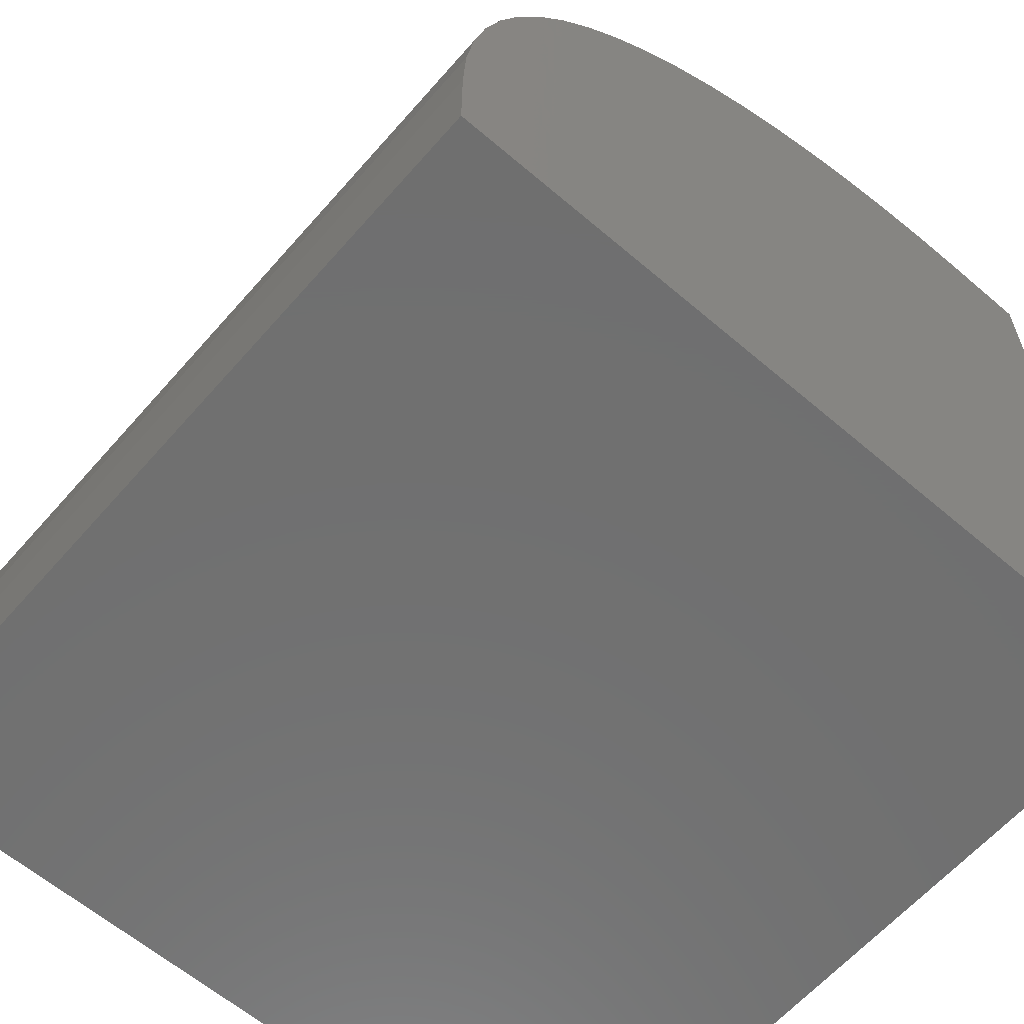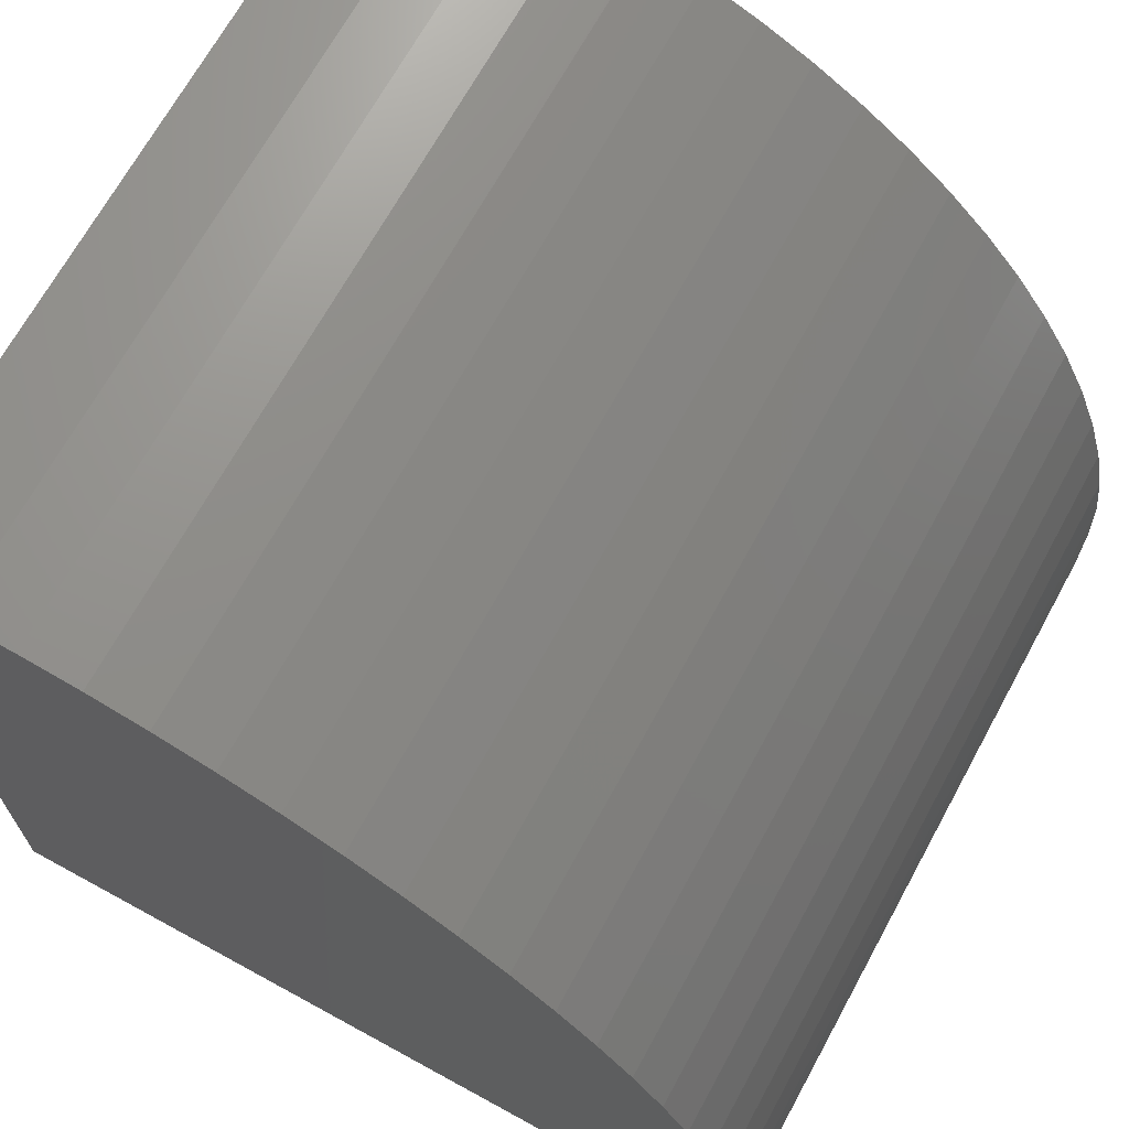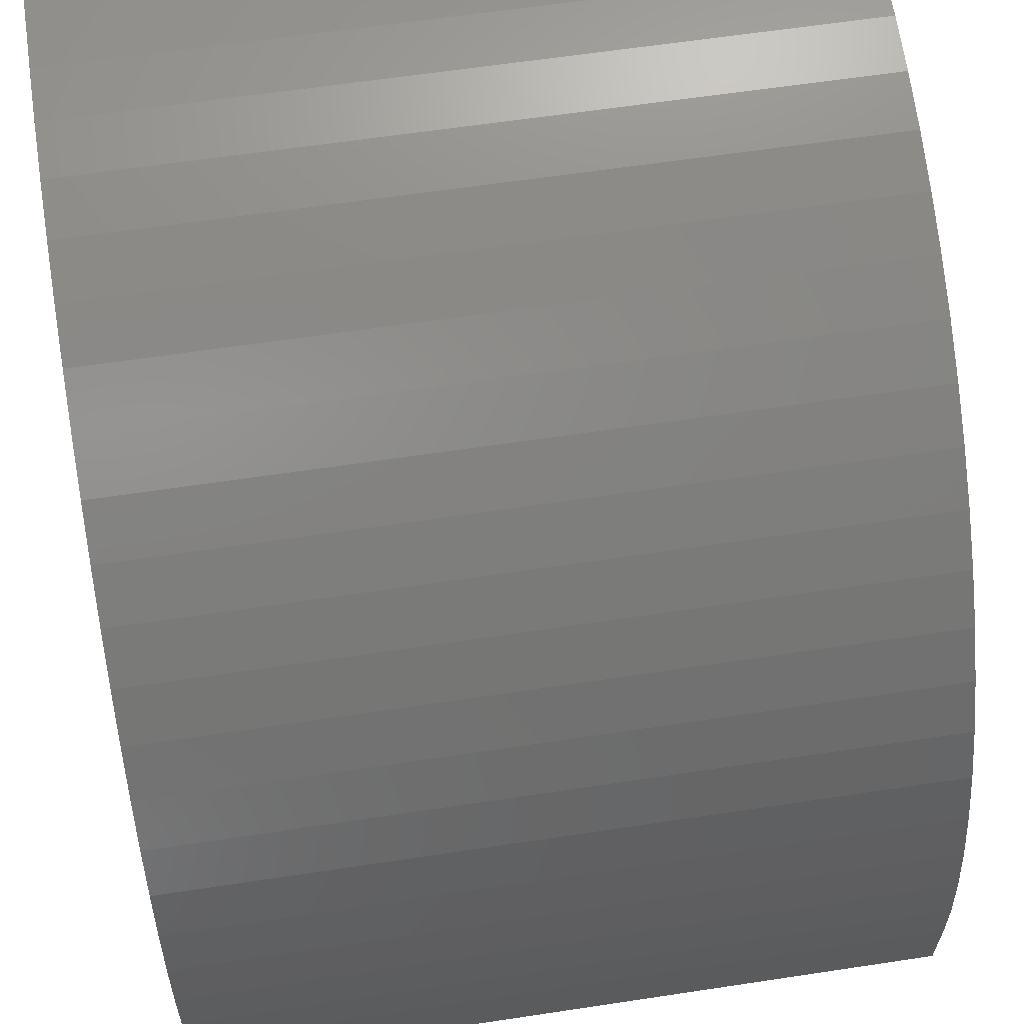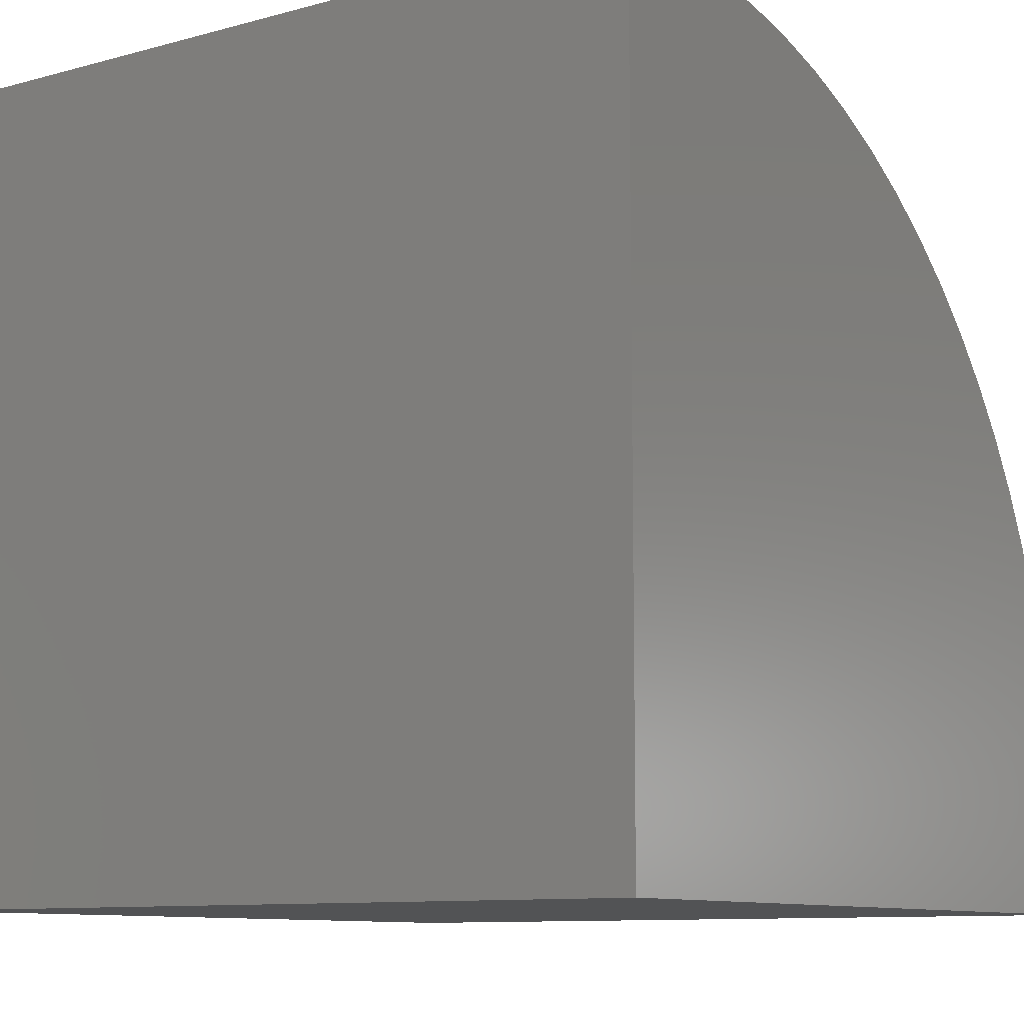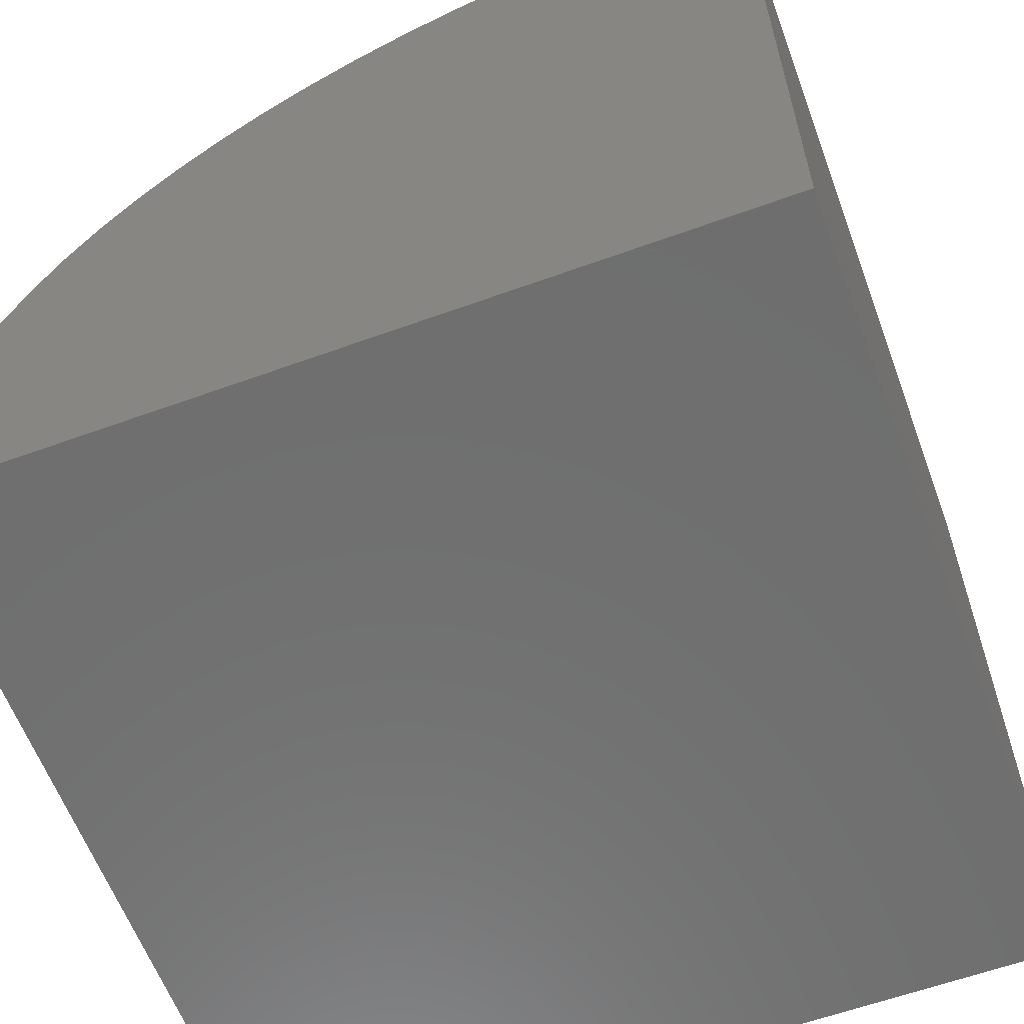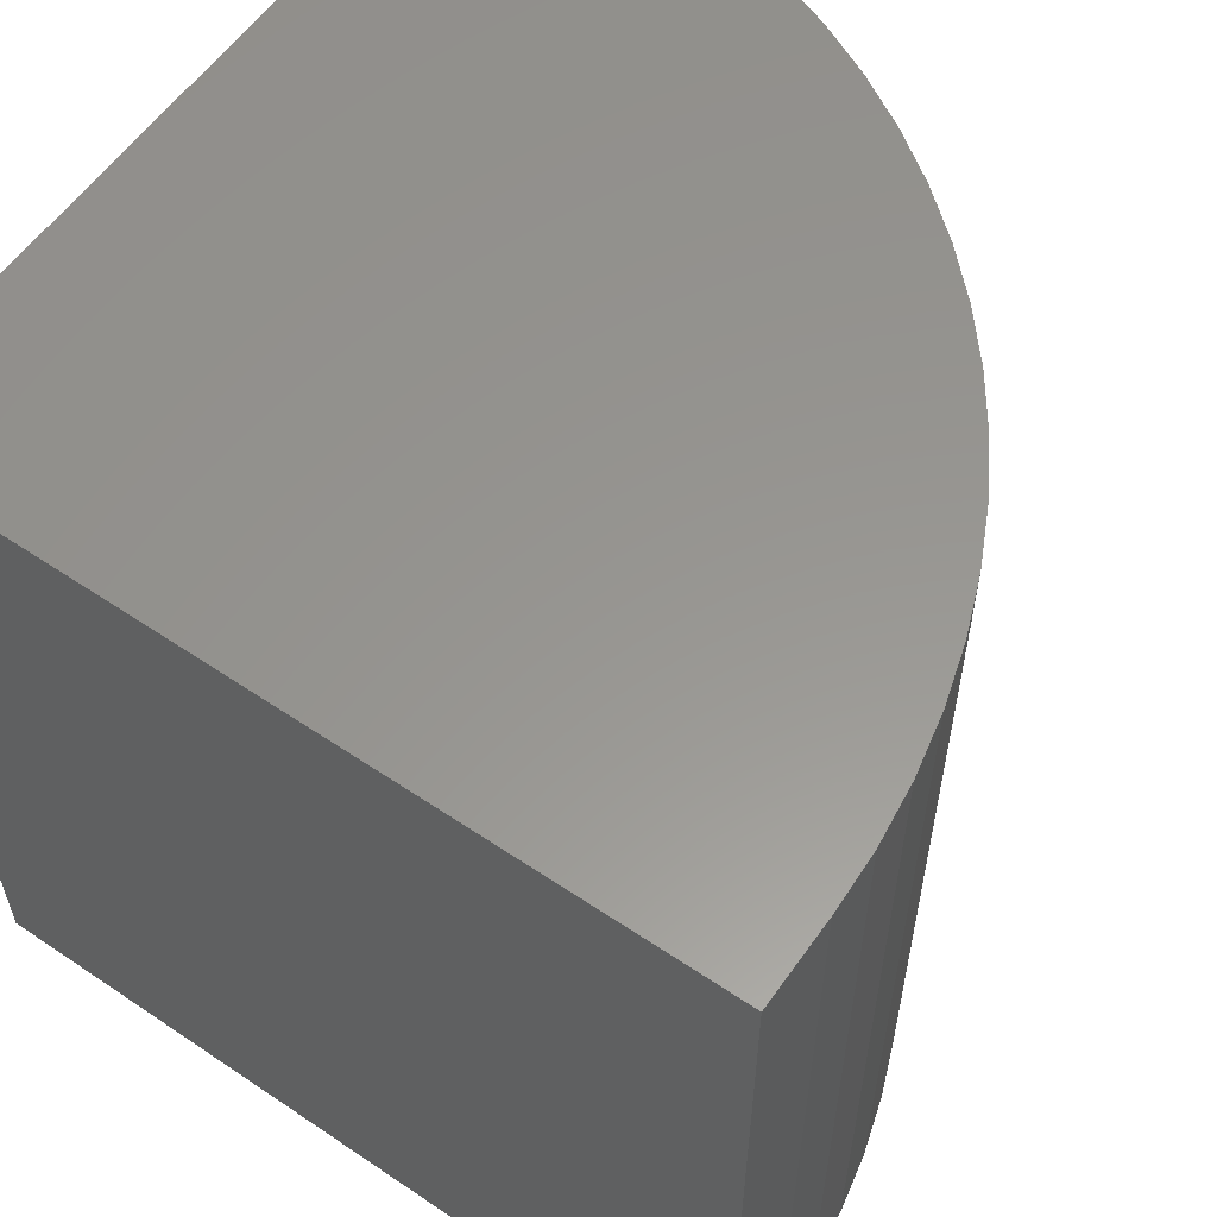
<metadata>
{"format":"stl","ext":"stl","renderer":"f3d","projection":"perspective","resolution":1024,"background":"white","views":[{"elev":-61.7,"azim":-41.0,"up":"+Z"},{"elev":68.7,"azim":-151.3,"up":"+Z"},{"elev":62.6,"azim":-98.7,"up":"+Z"},{"elev":-9.8,"azim":125.2,"up":"+Z"},{"elev":-60.8,"azim":20.3,"up":"+Z"},{"elev":58.1,"azim":-145.1,"up":"+Y"}]}
</metadata>
<code>
# stl→obj: 46 verts, 88 faces
v 0 10 1.054
v 0 10 0
v 0 0 1.054
v 0 0 0
v 8.946 0 10
v 10 0 10
v 8.946 10 10
v 10 10 10
v 10 10 0
v 10 0 0
v 4.053 10 8.543
v 4.688 10 8.922
v 5.352 10 9.247
v 6.041 10 9.515
v 6.75 10 9.726
v 7.473 10 9.878
v 8.207 10 9.969
v 0.03055 10 1.793
v 0.122 10 2.527
v 0.2737 10 3.25
v 0.4847 10 3.959
v 0.7535 10 4.648
v 1.078 10 5.312
v 1.457 10 5.947
v 1.886 10 6.549
v 2.364 10 7.113
v 2.887 10 7.636
v 3.451 10 8.114
v 8.207 0 9.969
v 7.473 0 9.878
v 6.75 0 9.726
v 6.041 0 9.515
v 5.352 0 9.247
v 4.688 0 8.922
v 4.053 0 8.543
v 3.451 0 8.114
v 2.887 0 7.636
v 2.364 0 7.113
v 1.886 0 6.549
v 1.457 0 5.947
v 0.4847 0 3.959
v 0.2737 0 3.25
v 1.078 0 5.312
v 0.7535 0 4.648
v 0.122 0 2.527
v 0.03055 0 1.793
f 1 2 3
f 3 2 4
f 5 6 7
f 7 6 8
f 9 8 10
f 10 8 6
f 2 9 4
f 4 9 10
f 7 8 9
f 9 2 1
f 9 11 12
f 12 13 9
f 9 13 14
f 9 14 15
f 15 16 9
f 9 16 17
f 9 17 7
f 1 18 9
f 9 18 19
f 9 19 20
f 20 21 9
f 9 21 22
f 9 22 23
f 23 24 9
f 9 24 25
f 9 25 26
f 26 27 9
f 9 27 28
f 9 28 11
f 3 4 10
f 10 6 5
f 5 29 10
f 10 29 30
f 10 30 31
f 31 32 10
f 10 32 33
f 10 33 34
f 34 35 10
f 10 35 36
f 10 36 37
f 37 38 10
f 10 38 39
f 10 39 40
f 10 41 42
f 40 43 10
f 10 43 44
f 10 44 41
f 42 45 10
f 10 45 46
f 10 46 3
f 1 3 46
f 1 46 18
f 18 46 45
f 18 45 19
f 19 45 42
f 19 42 20
f 20 42 41
f 20 41 21
f 21 41 44
f 21 44 22
f 22 44 43
f 22 43 23
f 23 43 40
f 23 40 24
f 24 40 39
f 24 39 25
f 25 39 38
f 25 38 26
f 26 38 37
f 26 37 27
f 27 37 36
f 27 36 28
f 28 36 35
f 28 35 11
f 11 35 34
f 11 34 12
f 12 34 33
f 12 33 13
f 13 33 32
f 13 32 14
f 14 32 31
f 14 31 15
f 15 31 30
f 15 30 16
f 16 30 29
f 16 29 17
f 17 29 5
f 17 5 7

</code>
